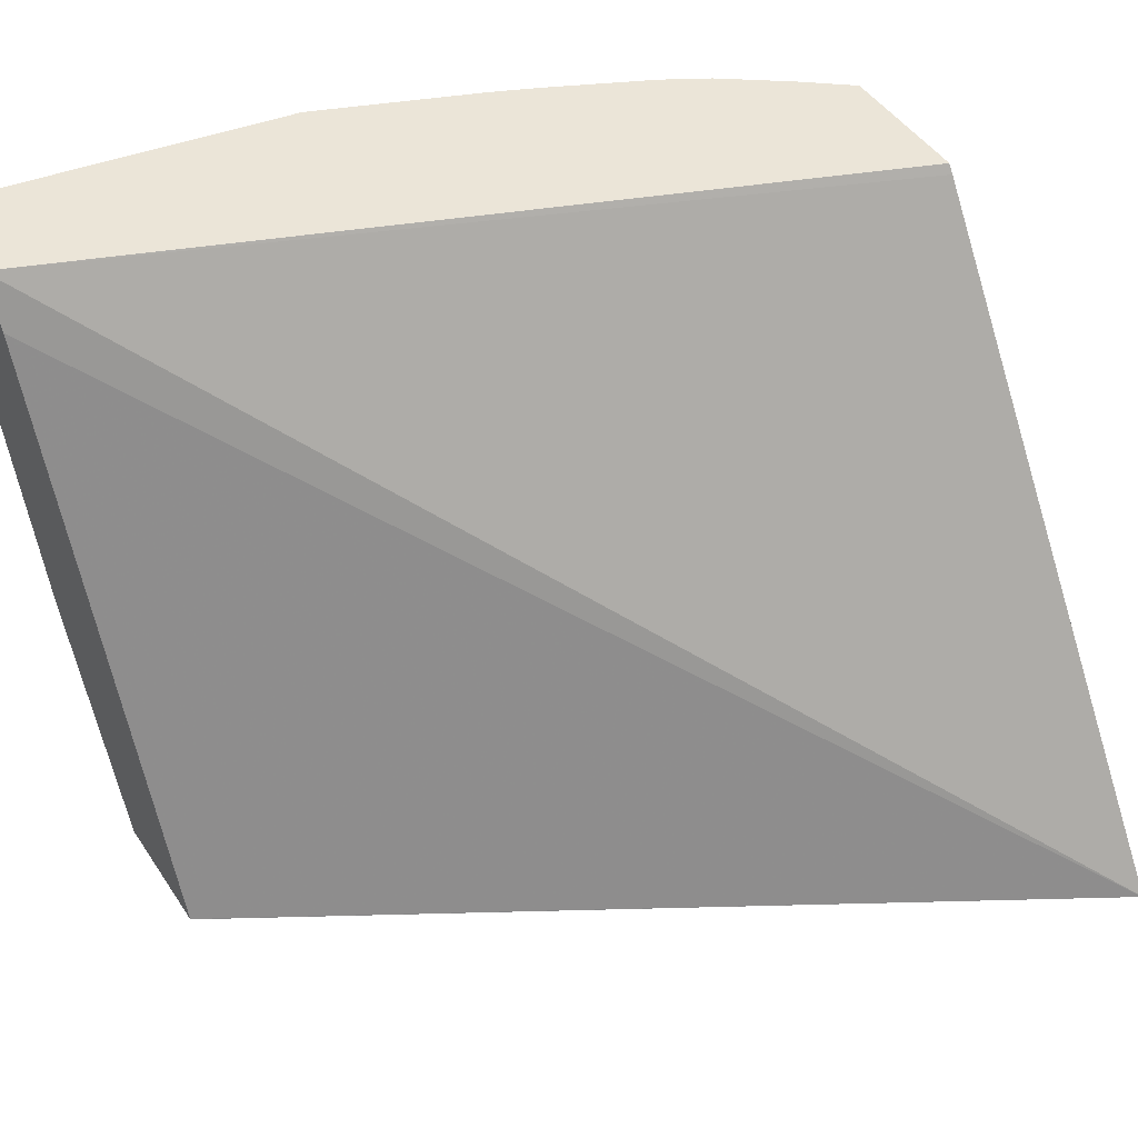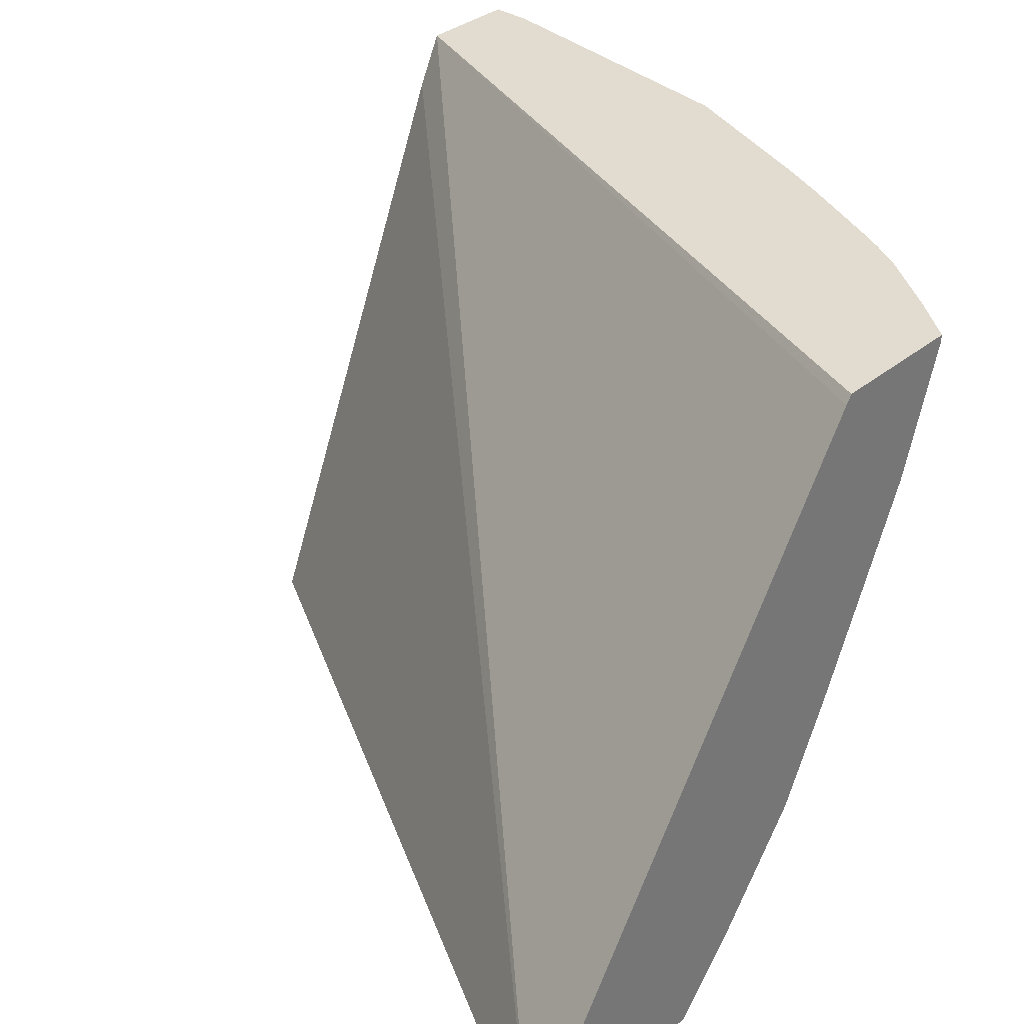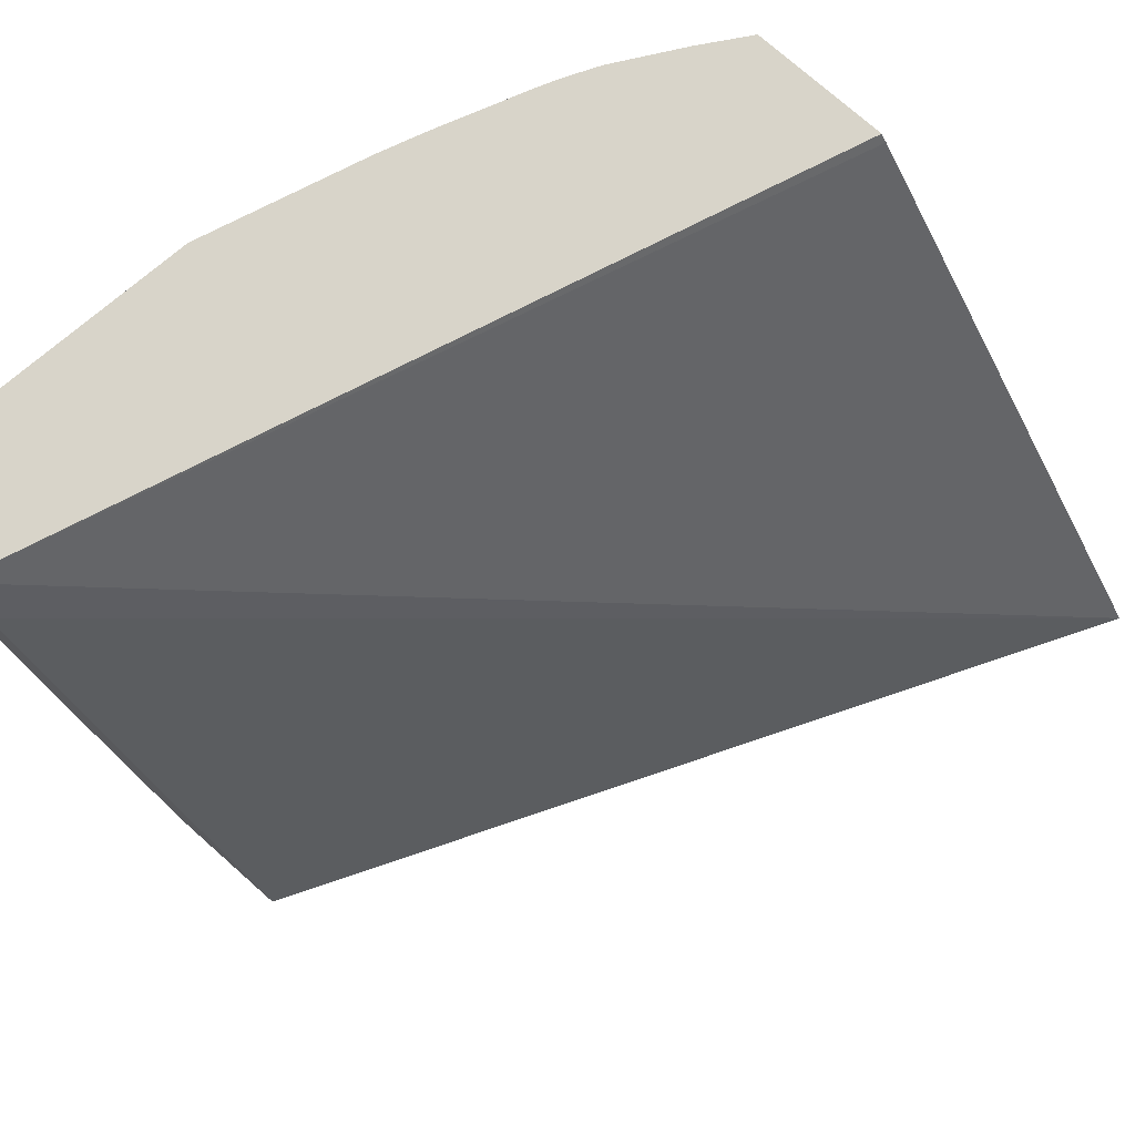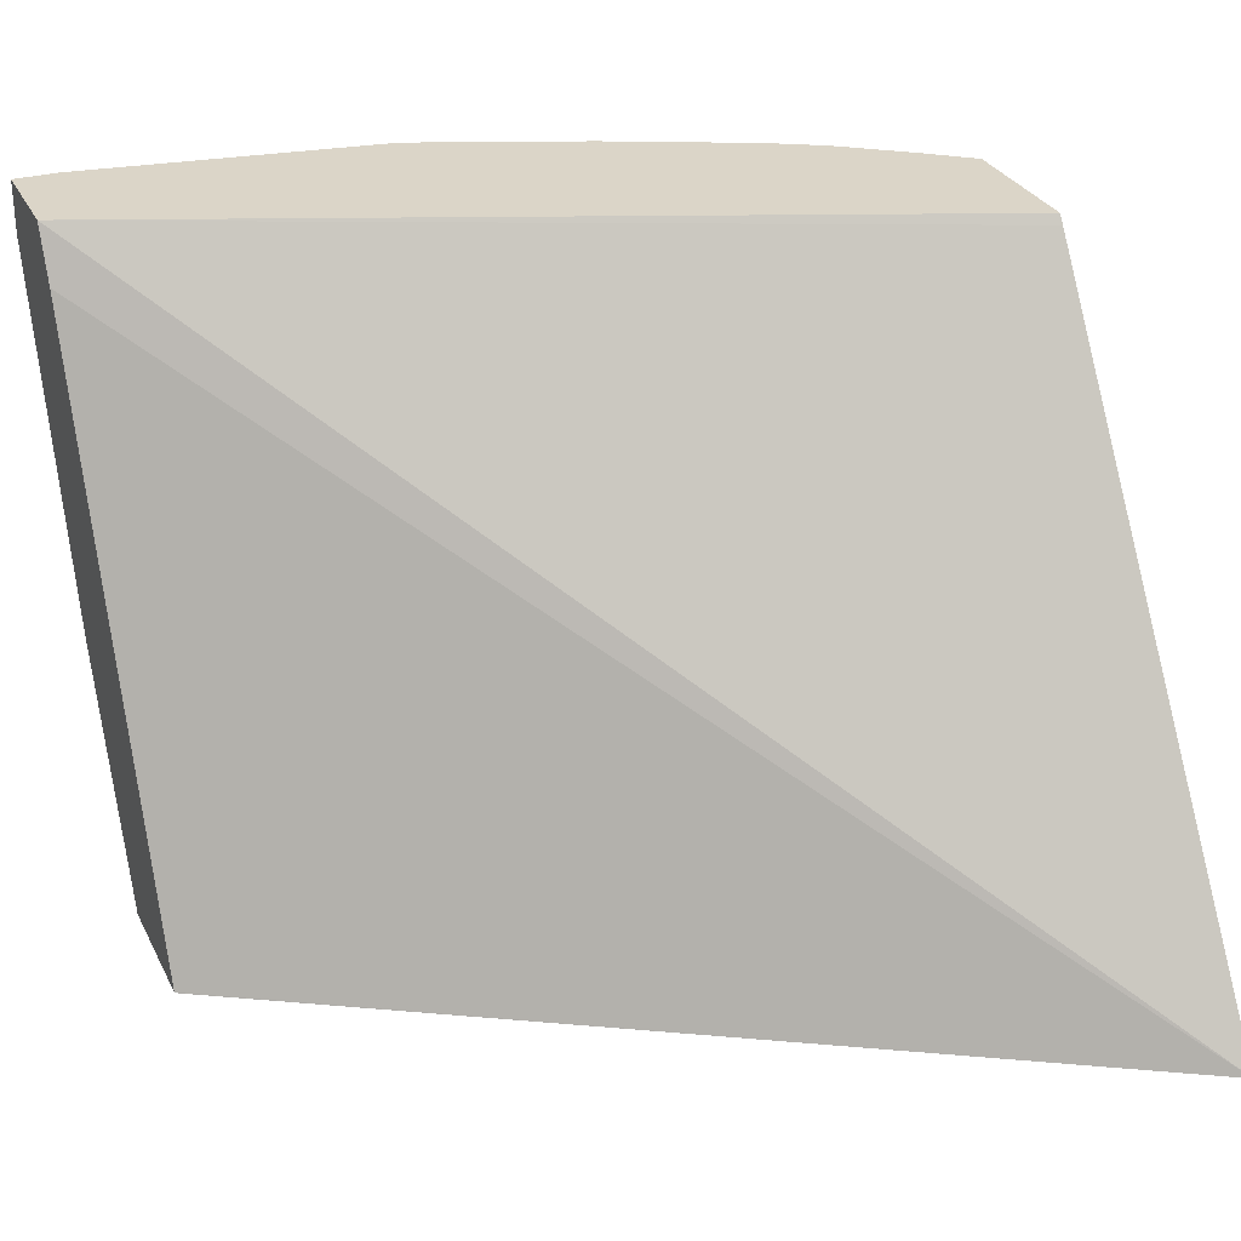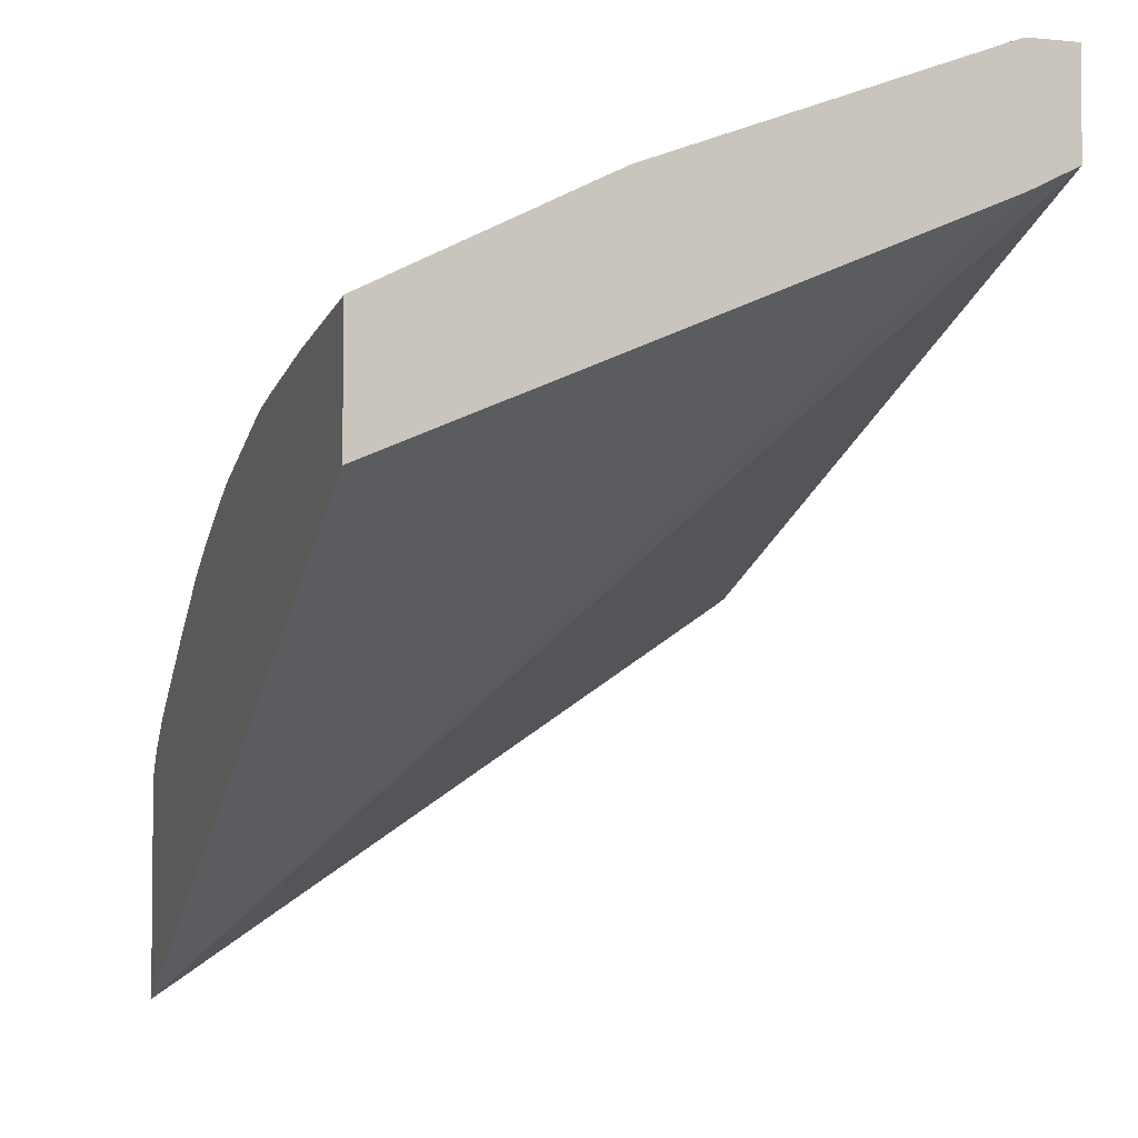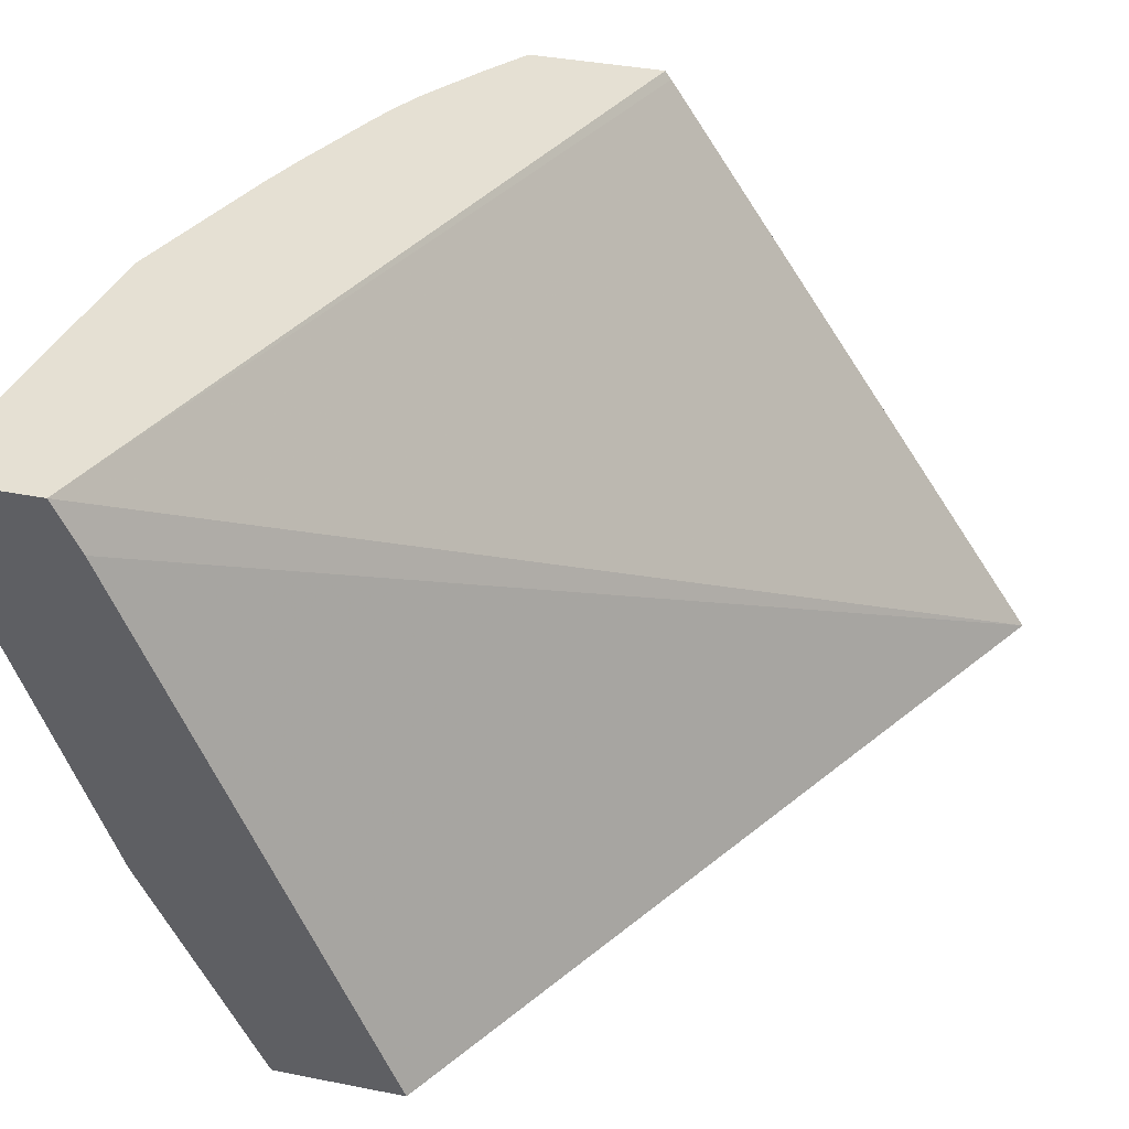
<metadata>
{"format":"obj","ext":"obj","renderer":"f3d","projection":"perspective","resolution":1024,"background":"white","views":[{"elev":45.7,"azim":148.5,"up":"+Y"},{"elev":34.3,"azim":-137.5,"up":"+Y"},{"elev":75.4,"azim":131.5,"up":"+Y"},{"elev":29.5,"azim":157.6,"up":"+Y"},{"elev":-3.8,"azim":71.7,"up":"+Z"},{"elev":38.0,"azim":104.1,"up":"+Y"}]}
</metadata>
<code>
v 0.0001004 -0.489 0.5877
v -0.01897 -0.489 0.5877
v 0.0001004 -0.5118 0.5877
v 0.0001004 -0.489 0.5423
v -0.01897 -0.493 0.5877
v -0.1517 -0.489 0.5688
v -4.59e-06 -0.5119 0.5877
v 0.0001004 -0.5119 0.5877
v 0.0001004 -0.5119 0.5309
v -0.3574 -0.7649 0.2185
v -0.3574 -0.493 0.3999
v -0.3574 -0.489 0.4027
v -0.1517 -0.493 0.5688
v -0.2236 -0.489 0.5409
v -0.1327 -0.5119 0.5688
v -0.09481 -0.5309 0.5688
v -0.1043 -0.5404 0.564
v -0.1138 -0.6257 0.5309
v -0.009488 -0.6731 0.5261
v -4.59e-06 -0.6636 0.5309
v 0.0001004 -0.6636 0.5308
v 0.0001004 -0.7647 0.4234
v 6.541e-05 -0.7649 0.4233
v -0.3574 -0.7649 0.3169
v -0.3574 -0.489 0.4643
v -0.1612 -0.5024 0.564
v -0.1422 -0.5214 0.564
v -0.2438 -0.489 0.5322
v -0.2464 -0.493 0.5309
v -0.2559 -0.5024 0.5261
v -0.1422 -0.5783 0.5451
v -0.1233 -0.6351 0.5261
v -4.59e-06 -0.6762 0.5245
v -0.1422 -0.6731 0.5071
v -0.08532 -0.692 0.5071
v -0.009488 -0.7489 0.4882
v -4.59e-06 -0.7521 0.4866
v 0.0001004 -0.6762 0.5245
v 0.0001004 -0.7649 0.4239
v -0.3522 -0.7649 0.3263
v -0.3507 -0.7489 0.346
v -0.3574 -0.7356 0.3427
v -0.3574 -0.4901 0.4643
v -0.3374 -0.489 0.4798
v -0.1991 -0.5214 0.5451
v -0.2844 -0.489 0.5134
v -0.2939 -0.5024 0.5071
v -0.2749 -0.5404 0.5071
v -0.1517 -0.5877 0.5379
v -0.1517 -0.6825 0.5
v -0.1517 -0.7205 0.4811
v -0.1422 -0.711 0.4882
v -0.08532 -0.7299 0.4882
v -4.59e-06 -0.7647 0.4803
v 0.0001004 -0.752 0.4866
v 0.0001004 -0.7649 0.4797
v -0.3478 -0.7649 0.3315
v -0.3347 -0.7649 0.3446
v -0.2909 -0.7649 0.3781
v -0.2749 -0.7489 0.4029
v -0.2939 -0.7299 0.4029
v -0.3507 -0.692 0.3839
v -0.3574 -0.6853 0.3806
v -0.3574 -0.493 0.4639
v -0.311 -0.489 0.4986
v -0.3033 -0.5119 0.5
v -0.3096 -0.493 0.4992
v -0.2085 -0.5309 0.5379
v -0.2944 -0.489 0.5083
v -0.2844 -0.5498 0.5
v -0.2275 -0.7015 0.4621
v -0.1327 -0.7584 0.4621
v -0.09481 -0.7394 0.4811
v -0.1896 -0.7584 0.4431
v -0.07584 -0.7457 0.4803
v -0.06345 -0.7649 0.4707
v -0.0007045 -0.7649 0.4798
v -4.59e-06 -0.7649 0.4798
v 0.0001004 -0.7646 0.4803
v -0.2589 -0.7649 0.4014
v -0.253 -0.7649 0.4051
v -0.2559 -0.711 0.4408
v -0.2749 -0.692 0.4408
v -0.3507 -0.6541 0.4029
v -0.3574 -0.6418 0.4024
v -0.3476 -0.5309 0.4613
v -0.3223 -0.5309 0.4811
v -0.3574 -0.5498 0.4449
v -0.3083 -0.489 0.5004
v -0.3033 -0.6067 0.4621
v -0.2749 -0.6351 0.4692
v -0.2654 -0.6636 0.4621
v -0.2275 -0.7584 0.4242
v -0.1138 -0.7649 0.4612
v -0.1327 -0.7649 0.4572
v -0.1961 -0.7649 0.435
v -0.2341 -0.7649 0.416
v -0.3412 -0.6257 0.4242
v -0.3507 -0.6351 0.4124
v -0.2275 -0.7649 0.4193
f 46 69 47
f 47 67 66
f 47 69 67
f 44 66 67
f 45 48 70
f 44 67 65
f 47 66 70
f 44 64 66
f 45 70 68
f 47 70 48
f 51 53 52
f 49 70 50
f 50 70 71
f 50 71 51
f 51 72 73
f 51 73 53
f 51 71 74
f 51 74 72
f 53 73 75
f 43 64 44
f 49 68 70
f 41 63 42
f 31 34 32
f 41 61 62
f 54 75 76
f 30 47 48
f 30 48 45
f 31 45 68
f 31 68 49
f 31 49 50
f 31 50 34
f 33 37 55
f 33 55 38
f 34 50 51
f 34 51 52
f 34 52 53
f 34 53 35
f 36 53 75
f 36 75 54
f 37 54 55
f 40 57 41
f 41 57 58
f 41 58 59
f 41 59 60
f 41 60 61
f 41 62 63
f 54 76 77
f 30 46 47
f 54 78 56
f 72 94 76
f 72 76 73
f 72 74 95
f 72 95 94
f 73 76 75
f 74 93 96
f 74 96 95
f 81 97 82
f 82 97 93
f 83 92 91
f 83 91 90
f 83 90 84
f 84 98 99
f 84 99 85
f 84 90 98
f 85 99 88
f 86 88 99
f 86 99 98
f 86 98 87
f 87 98 90
f 93 97 100
f 71 93 74
f 54 77 78
f 71 82 93
f 71 92 83
f 54 56 79
f 54 79 55
f 59 80 60
f 60 81 82
f 60 82 83
f 60 83 61
f 60 80 81
f 61 83 62
f 62 83 84
f 62 84 85
f 62 85 63
f 64 86 87
f 64 87 66
f 64 88 86
f 65 67 89
f 66 87 70
f 67 69 89
f 93 100 96
f 70 90 91
f 70 91 92
f 70 92 71
f 71 83 82
f 29 46 30
f 70 87 90
f 27 45 31
f 2 13 5
f 3 7 8
f 4 9 10
f 4 10 11
f 4 11 12
f 5 13 15
f 5 15 7
f 6 14 13
f 7 15 16
f 7 16 17
f 7 17 18
f 7 18 19
f 7 19 20
f 7 20 21
f 7 21 8
f 9 22 10
f 10 22 23
f 10 23 39
f 10 39 56
f 10 56 78
f 10 78 77
f 2 6 13
f 10 77 76
f 1 6 2
f 1 28 14
f 1 2 5
f 1 5 7
f 1 7 3
f 1 3 8
f 1 8 21
f 1 21 38
f 1 38 55
f 1 55 79
f 1 79 56
f 1 56 39
f 1 39 22
f 1 22 9
f 1 9 4
f 1 4 12
f 1 12 25
f 1 25 44
f 1 44 65
f 1 65 89
f 1 89 69
f 1 69 46
f 1 46 28
f 1 14 6
f 10 76 94
f 28 46 29
f 10 95 96
f 15 17 16
f 17 27 31
f 17 31 18
f 18 32 19
f 18 31 32
f 19 33 20
f 19 32 34
f 19 34 35
f 19 53 36
f 19 36 54
f 19 54 37
f 19 37 33
f 20 33 21
f 21 33 38
f 22 39 23
f 24 40 41
f 24 41 42
f 25 43 44
f 26 30 45
f 26 45 27
f 10 94 95
f 15 27 17
f 14 30 26
f 19 35 53
f 14 28 29
f 14 29 30
f 10 100 97
f 10 97 81
f 10 81 80
f 10 80 59
f 10 59 58
f 10 58 57
f 10 40 24
f 10 24 42
f 10 42 63
f 10 57 40
f 10 85 88
f 13 14 26
f 10 63 85
f 13 26 27
f 10 12 11
f 10 25 12
f 13 27 15
f 10 64 43
f 10 88 64
f 10 96 100
f 10 43 25

</code>
